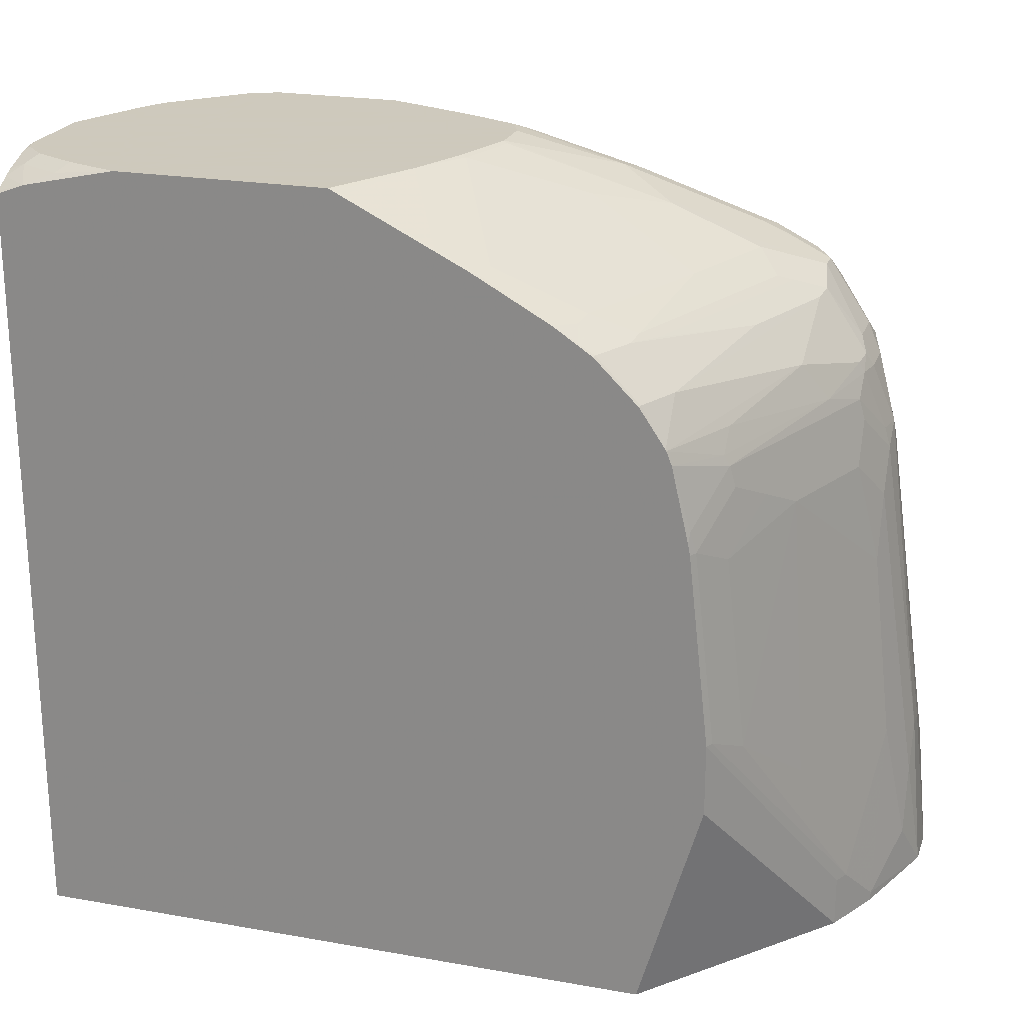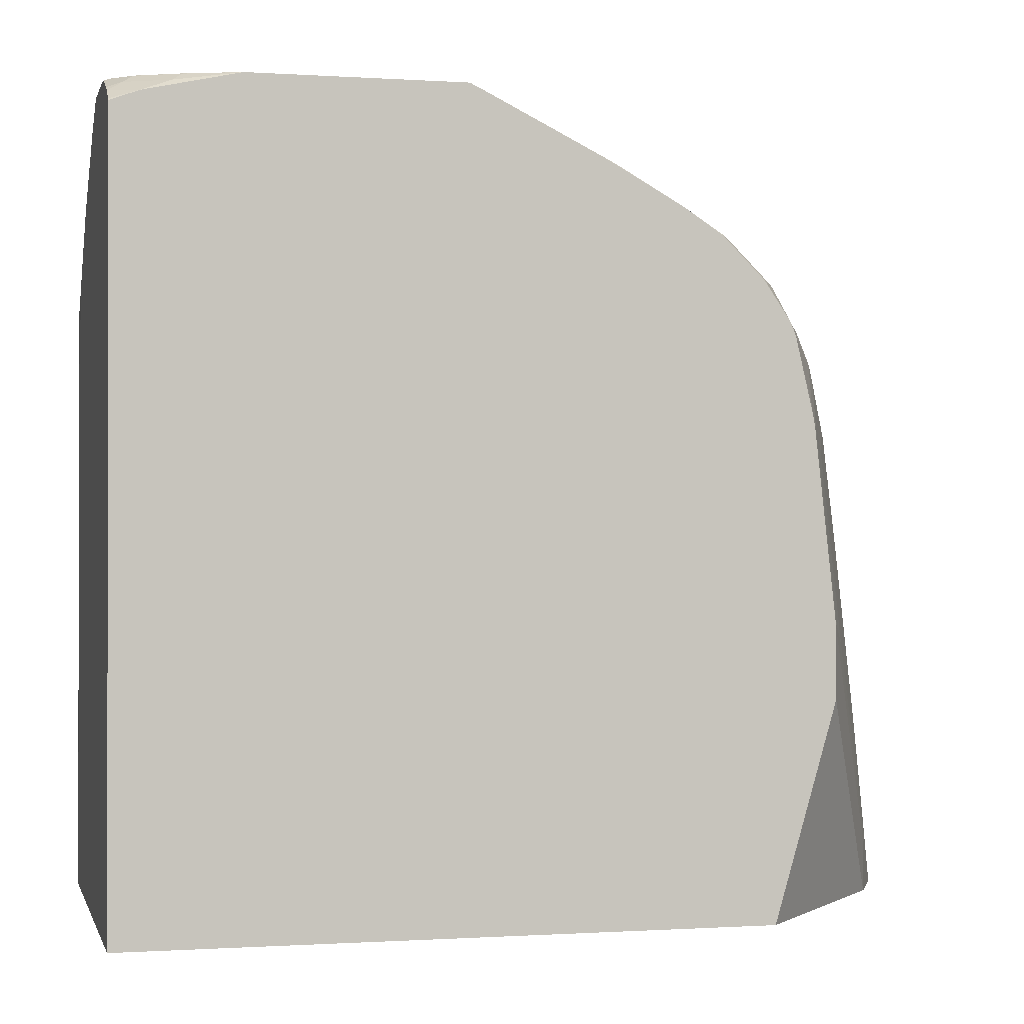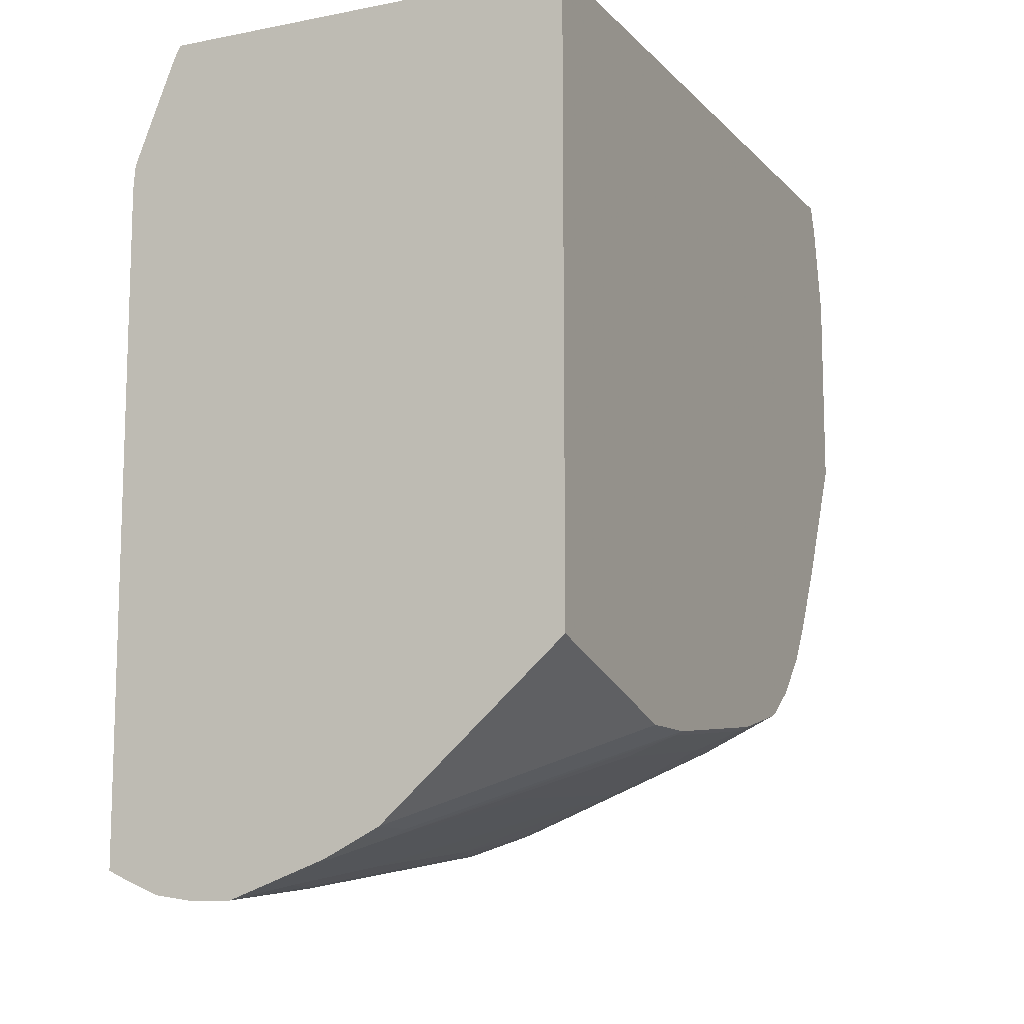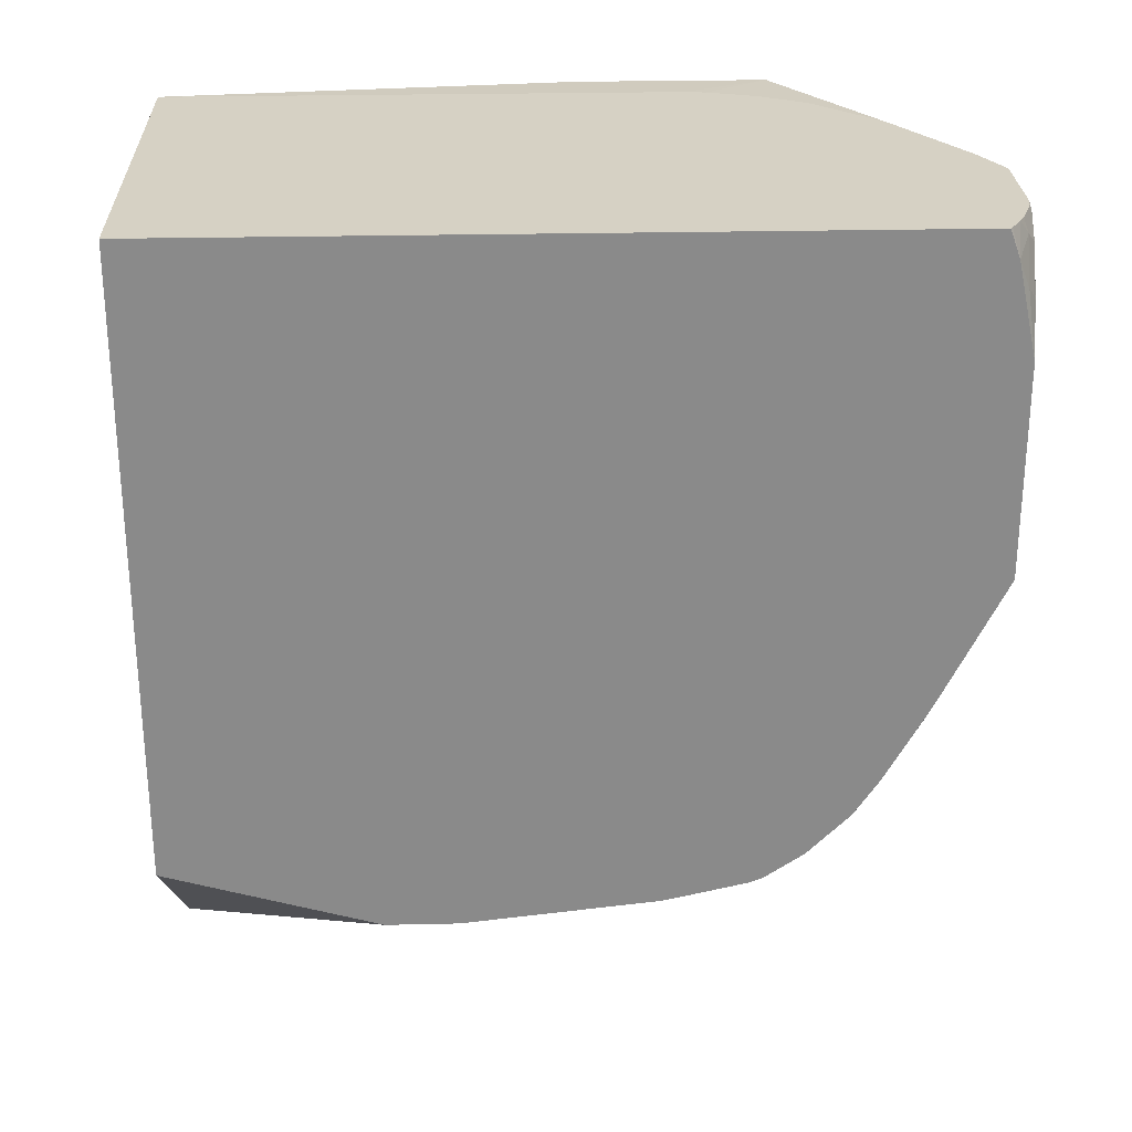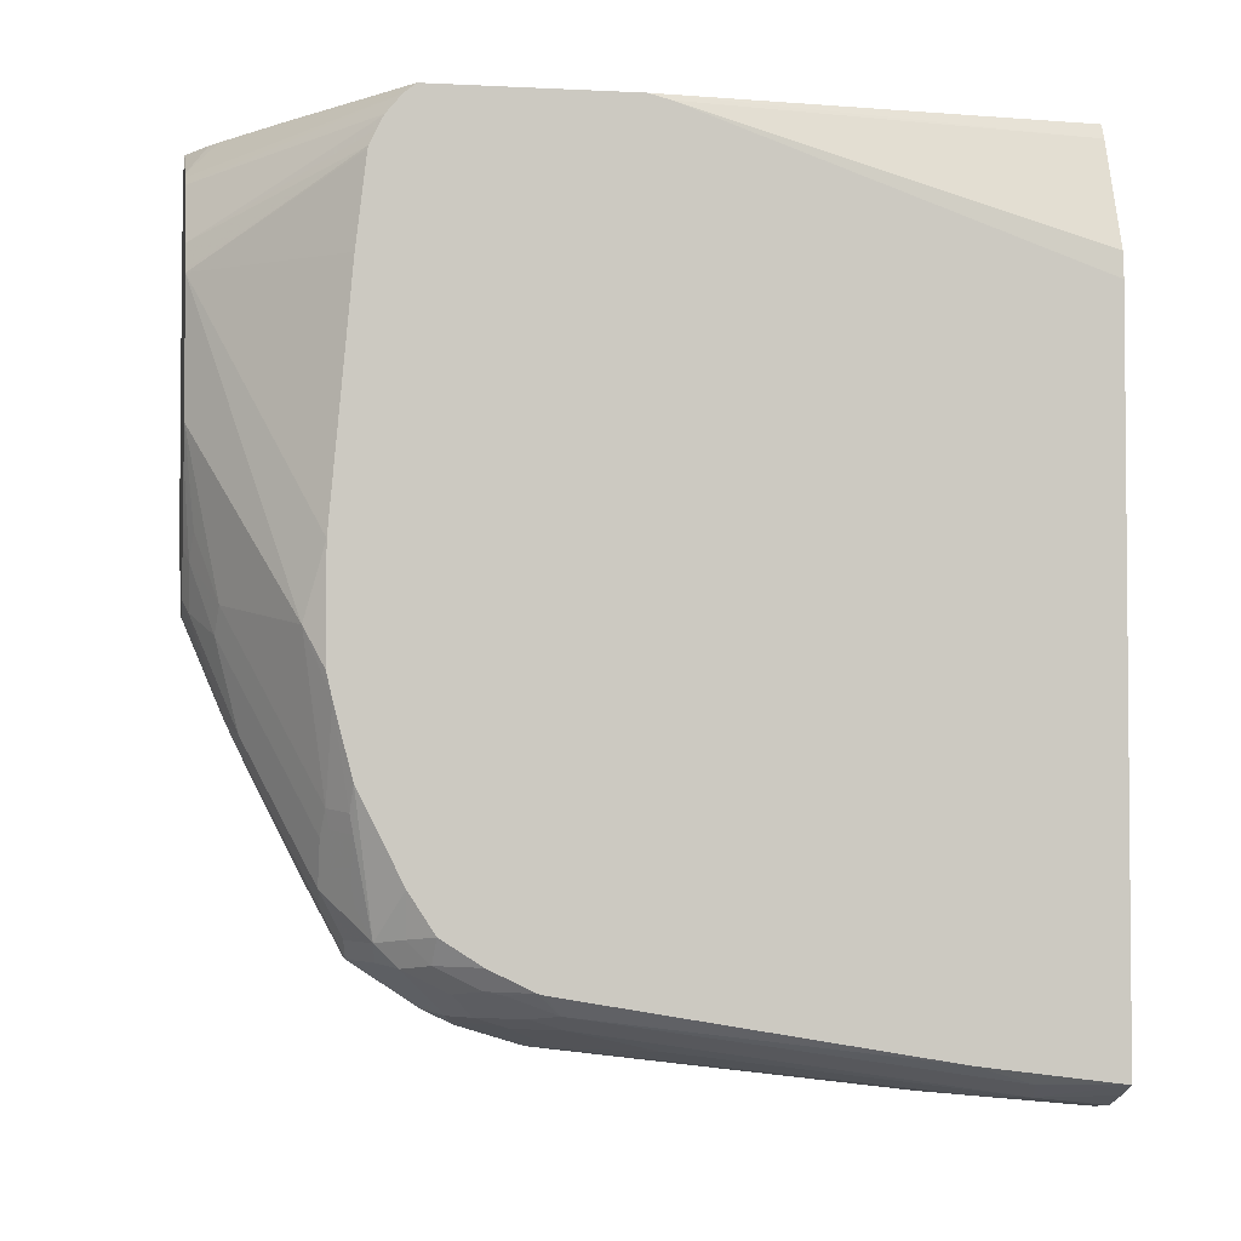
<metadata>
{"format":"obj","ext":"obj","renderer":"f3d","projection":"perspective","resolution":1024,"background":"white","views":[{"elev":22.6,"azim":-73.1,"up":"+Z"},{"elev":-0.5,"azim":-103.8,"up":"+Z"},{"elev":-11.2,"azim":-154.7,"up":"+Y"},{"elev":26.6,"azim":-92.0,"up":"+Y"},{"elev":-3.0,"azim":80.1,"up":"+Y"}]}
</metadata>
<code>
v -0.1485 0.1717 0.04618
v -0.1485 0.1717 0.6799
v 0.2069 0.1717 0.04618
v -0.1485 -0.3534 0.04618
v -0.146 0.1717 0.6818
v -0.1485 0.1485 0.6886
v 0.2069 0.1717 0.479
v 0.25 0.1694 0.3919
v 0.2129 0.1597 0.04618
v 0.005915 -0.4908 0.04618
v -0.1485 -0.4048 0.2241
v -0.1322 0.1717 0.69
v -0.1242 0.1597 0.6985
v -0.1485 0.07097 0.7055
v -0.1419 0.1242 0.6985
v 0.2057 0.1717 0.4896
v 0.25 0.1694 0.5516
v 0.25 0.1649 0.3742
v 0.2484 0.0709 0.04618
v 0.02487 -0.5003 0.04618
v 0.005915 -0.4908 0.08877
v -0.1485 -0.4048 0.2839
v -0.1242 0.1717 0.694
v -0.133 0.1153 0.7052
v -0.1153 0.1508 0.7052
v -0.1007 0.1717 0.7028
v -0.1325 0.1148 0.7055
v -0.1485 -0.1039 0.7055
v 0.2048 0.1717 0.4967
v 0.25 0.1629 0.5596
v 0.1939 0.1717 0.5322
v 0.1907 0.1717 0.5402
v 0.1761 0.1717 0.5677
v 0.1721 0.1717 0.5744
v 0.1654 0.1717 0.5826
v 0.1213 0.1717 0.6266
v 0.1131 0.1717 0.6334
v 0.03826 0.1717 0.68
v 0.25 0.04993 0.04618
v 0.0532 -0.5145 0.04618
v 0.0532 -0.5145 0.05328
v 0.01777 -0.4968 0.08877
v -0.1419 -0.4081 0.2839
v -0.1485 -0.387 0.4435
v -0.1148 0.1503 0.7055
v -0.09754 0.1685 0.7052
v -0.09438 0.1717 0.7044
v -0.1485 -0.1053 0.7049
v -0.1301 -0.1183 0.7038
v -0.07304 -0.1461 0.7055
v 0.25 0.1613 0.5615
v 0.06225 0.1389 0.7055
v 0.02565 0.1717 0.6875
v 0.0532 0.1435 0.7055
v 0.25 -0.5203 0.04618
v 0.1366 -0.5447 0.04618
v 0.1064 -0.5322 0.08877
v 0.0887 -0.5145 0.1952
v -0.03548 -0.4613 0.2129
v -0.1064 -0.4258 0.2662
v -0.1242 -0.4081 0.3549
v -0.1419 -0.3903 0.4435
v -0.1485 -0.3852 0.4532
v -0.09704 0.168 0.7055
v -0.08869 0.1717 0.7051
v -0.08869 0.1708 0.7055
v -0.1485 -0.1762 0.6694
v -0.1463 -0.1154 0.7008
v -0.1463 -0.1863 0.6653
v -0.1463 -0.2217 0.6475
v -0.1301 -0.2247 0.6505
v -0.02366 -0.1715 0.7038
v -0.0574 -0.1529 0.7055
v 0.25 0.1471 0.5735
v 0.07688 0.1301 0.7055
v -0.009806 0.1717 0.7052
v -0.01098 0.1717 0.7055
v 0.25 -0.5048 0.1613
v 0.2365 -0.5204 0.1124
v 0.2129 -0.5322 0.1065
v 0.2285 -0.5301 0.04618
v 0.1721 -0.5447 0.04618
v 0.1419 -0.5322 0.1774
v 0.1242 -0.5322 0.142
v 0.0887 -0.4968 0.3549
v -0.01773 -0.4435 0.4435
v -0.1064 -0.4081 0.4258
v -0.1441 -0.3858 0.4613
v -0.05323 -0.4258 0.4613
v -0.08869 -0.4081 0.479
v -0.1485 -0.3711 0.5145
v -0.08209 0.1717 0.7055
v -0.1485 -0.2116 0.6517
v -0.1485 -0.2209 0.6467
v -0.1485 -0.2773 0.6151
v -0.1478 -0.2779 0.615
v -0.1123 -0.2956 0.615
v 0.01184 -0.3489 0.615
v 0.02959 -0.2602 0.6683
v 0.03131 -0.1858 0.7055
v -0.0219 -0.1681 0.7055
v 0.08277 -0.3134 0.6505
v 0.02959 -0.1892 0.7038
v 0.25 0.1459 0.5742
v 0.1301 0.07686 0.7055
v 0.25 -0.4516 0.4629
v 0.2365 -0.4672 0.4494
v 0.2129 -0.479 0.4435
v 0.1952 -0.5322 0.142
v 0.2031 -0.5402 0.04618
v 0.2058 -0.5393 0.04618
v 0.1952 -0.4968 0.3726
v 0.1597 -0.5322 0.1774
v 0.1419 -0.4968 0.4613
v 0.1242 -0.4968 0.4435
v 0.1064 -0.4968 0.408
v 0.07095 -0.479 0.4435
v -0.09091 -0.4036 0.4967
v 0.0532 -0.4613 0.4967
v -0.09313 -0.3991 0.5056
v -0.1485 -0.3667 0.5258
v -0.1485 -0.2783 0.6145
v -0.1286 -0.2927 0.612
v -0.09462 -0.3311 0.5973
v 0.1005 -0.3843 0.615
v 0.06677 -0.1858 0.7055
v 0.0887 -0.3016 0.6565
v 0.1005 -0.2779 0.6683
v 0.1064 -0.2661 0.6741
v 0.25 0.1363 0.579
v 0.136 0.06501 0.7055
v 0.25 0.125 0.5846
v 0.25 -0.4503 0.468
v 0.2395 -0.4524 0.4879
v 0.2336 -0.4642 0.4642
v 0.2218 -0.4701 0.4701
v 0.1952 -0.479 0.479
v 0.1597 -0.4968 0.4435
v 0.1242 -0.479 0.5145
v 0.122 -0.4923 0.4613
v 0.1567 -0.4938 0.4583
v 0.1922 -0.4761 0.4938
v 0.1597 -0.479 0.5145
v 0.08647 -0.4745 0.4967
v 0.0887 -0.479 0.479
v 0.04734 -0.4553 0.5086
v -0.07538 -0.3991 0.5234
v -0.1109 -0.3637 0.5589
v -0.1485 -0.3661 0.5267
v 0.03108 -0.4346 0.5411
v -0.1485 -0.3096 0.5935
v -0.1463 -0.3104 0.5943
v -0.1109 -0.3282 0.5943
v -0.08276 -0.343 0.5914
v 0.09459 -0.4139 0.5914
v 0.08277 -0.4021 0.5973
v 0.1478 -0.4317 0.5914
v 0.1064 -0.3726 0.621
v 0.08819 -0.1769 0.7055
v 0.1242 -0.3016 0.6565
v 0.1331 -0.275 0.6653
v 0.09755 -0.1863 0.7008
v 0.1405 0.05596 0.7055
v 0.25 0.1227 0.5851
v 0.1419 0.05316 0.7055
v 0.2365 -0.4494 0.5027
v 0.25 -0.4325 0.5035
v 0.2158 -0.4642 0.4997
v 0.204 -0.4701 0.5056
v 0.1301 -0.4672 0.5382
v 0.1183 -0.4731 0.5263
v 0.1042 -0.4745 0.5145
v 0.1863 -0.4701 0.5234
v 0.1744 -0.4761 0.5115
v 0.1656 -0.4672 0.5382
v 0.102 -0.4701 0.5234
v -0.1463 -0.3459 0.5589
v 0.0665 -0.4346 0.5589
v 0.102 -0.4346 0.5766
v 0.01333 -0.3991 0.5766
v -0.1485 -0.3451 0.558
v 0.1183 -0.4376 0.5795
v 0.1656 -0.4317 0.5914
v 0.1153 -0.1508 0.7008
v 0.1059 -0.1414 0.7055
v 0.1597 -0.3726 0.621
v 0.1508 -0.3104 0.6475
v 0.1331 -0.204 0.683
v 0.25 0.05154 0.5935
v 0.1419 -0.05329 0.7055
v 0.2365 -0.201 0.6268
v 0.25 -0.1436 0.6113
v 0.2218 -0.4524 0.5234
v 0.2365 -0.4317 0.5382
v 0.25 -0.4116 0.5358
v 0.1804 -0.4642 0.5352
v 0.2218 -0.4346 0.5589
v 0.201 -0.4317 0.5736
v 0.2218 -0.4169 0.5766
v 0.1863 -0.4169 0.5943
v 0.1863 -0.3814 0.612
v 0.1656 -0.3962 0.6091
v 0.1478 -0.1834 0.6801
v 0.1301 -0.1301 0.6978
v 0.1321 -0.07896 0.7055
v 0.1165 -0.1165 0.7055
v 0.1508 -0.2395 0.6653
v 0.204 -0.3459 0.612
v 0.2188 -0.3252 0.6091
v 0.25 -0.252 0.6068
v 0.25 -0.2322 0.6113
v 0.2365 -0.4139 0.5559
v 0.25 -0.3793 0.5567
v 0.2365 -0.343 0.5914
v 0.2188 -0.3785 0.5914
v 0.2158 -0.3933 0.5884
v 0.25 -0.3083 0.5922
v 0.1981 -0.3755 0.6062
v 0.2158 -0.34 0.6062
v 0.2395 -0.3282 0.5943
f 122 152 123
f 119 145 144
f 119 144 146
f 120 147 121
f 120 146 147
f 121 147 150
f 121 150 148
f 123 152 153
f 122 151 152
f 121 148 149
f 118 146 120
f 115 140 144
f 117 145 119
f 115 117 116
f 115 145 117
f 115 144 145
f 114 143 139
f 114 142 143
f 114 141 142
f 114 138 141
f 124 153 154
f 114 172 140
f 114 140 115
f 118 119 146
f 124 154 155
f 132 163 165
f 124 156 125
f 139 143 175
f 114 139 172
f 138 142 141
f 137 142 138
f 137 169 142
f 136 169 137
f 135 166 168
f 133 194 166
f 133 167 194
f 133 166 134
f 132 165 164
f 124 155 156
f 131 163 132
f 129 161 162
f 129 160 161
f 127 183 160
f 127 157 183
f 127 158 157
f 127 129 128
f 127 160 129
f 126 129 159
f 125 157 158
f 125 155 157
f 125 156 155
f 129 162 159
f 112 137 138
f 90 119 118
f 109 138 114
f 96 122 123
f 95 122 96
f 91 118 120
f 91 120 121
f 89 119 90
f 89 117 119
f 88 118 91
f 86 117 89
f 86 89 87
f 85 117 86
f 85 116 117
f 84 116 85
f 84 115 116
f 80 110 111
f 83 113 114
f 83 115 84
f 83 114 115
f 82 109 113
f 82 110 109
f 80 112 109
f 80 108 112
f 80 111 81
f 139 175 170
f 96 123 97
f 97 123 153
f 97 153 124
f 97 124 98
f 109 112 138
f 108 137 112
f 108 136 137
f 107 136 108
f 107 169 136
f 107 168 169
f 107 135 168
f 107 166 135
f 107 134 166
f 107 133 134
f 106 133 107
f 109 114 113
f 105 132 130
f 104 105 130
f 102 158 127
f 102 125 158
f 100 129 126
f 100 128 129
f 100 127 128
f 100 102 127
f 100 103 102
f 98 124 125
f 98 102 99
f 98 125 102
f 105 131 132
f 139 170 171
f 203 208 209
f 140 172 144
f 191 203 209
f 190 203 191
f 190 204 203
f 190 205 204
f 188 207 203
f 187 208 207
f 187 201 208
f 186 201 187
f 186 202 201
f 184 188 203
f 184 206 185
f 184 205 206
f 184 204 205
f 184 203 204
f 183 202 186
f 183 201 202
f 183 200 201
f 183 199 200
f 183 198 199
f 183 197 198
f 183 196 197
f 176 179 178
f 175 196 183
f 191 209 210
f 191 210 211
f 191 211 192
f 194 195 212
f 80 109 110
f 214 217 220
f 214 218 215
f 214 219 218
f 210 220 217
f 209 214 220
f 209 219 214
f 209 220 210
f 208 219 209
f 203 207 208
f 201 219 208
f 173 197 196
f 201 218 219
f 199 213 217
f 199 212 213
f 199 201 200
f 199 218 201
f 199 216 218
f 199 215 216
f 199 214 215
f 197 199 198
f 197 212 199
f 195 213 212
f 194 212 197
f 199 217 214
f 139 171 172
f 173 196 175
f 171 182 179
f 154 179 155
f 154 180 179
f 153 180 154
f 151 177 152
f 151 181 177
f 150 176 178
f 149 177 181
f 148 152 177
f 148 153 152
f 148 180 153
f 148 179 180
f 148 178 179
f 148 150 178
f 148 177 149
f 146 150 147
f 146 176 150
f 146 172 176
f 144 172 146
f 143 173 175
f 143 174 173
f 142 174 143
f 142 173 174
f 142 169 173
f 215 218 216
f 155 179 182
f 155 182 157
f 157 182 170
f 171 176 172
f 170 182 171
f 169 197 173
f 169 193 197
f 168 193 169
f 167 195 194
f 166 197 193
f 166 194 197
f 166 193 168
f 165 192 189
f 165 191 192
f 171 179 176
f 165 190 191
f 162 188 184
f 161 188 162
f 161 207 188
f 161 187 207
f 160 187 161
f 160 186 187
f 160 183 186
f 159 162 184
f 159 184 185
f 157 175 183
f 157 170 175
f 164 165 189
f 79 108 80
f 8 78 55
f 78 107 79
f 8 213 195
f 8 217 213
f 8 210 217
f 8 211 210
f 8 192 211
f 8 189 192
f 8 164 189
f 8 132 164
f 8 130 132
f 8 104 130
f 8 74 104
f 8 51 74
f 8 30 51
f 8 17 30
f 7 16 17
f 6 15 13
f 6 14 15
f 6 13 12
f 5 6 12
f 4 10 11
f 3 8 9
f 3 17 8
f 3 7 17
f 8 195 167
f 2 6 5
f 8 167 133
f 8 106 78
f 14 206 205
f 14 185 206
f 14 159 185
f 14 126 159
f 14 100 126
f 14 101 100
f 14 73 101
f 14 50 73
f 14 28 50
f 14 24 15
f 14 27 24
f 13 26 23
f 13 25 26
f 13 24 25
f 13 15 24
f 12 13 23
f 10 22 11
f 10 21 22
f 10 20 21
f 9 18 19
f 8 18 9
f 8 39 18
f 8 55 39
f 8 133 106
f 1 6 2
f 1 14 6
f 1 28 14
f 1 7 3
f 1 16 7
f 1 29 16
f 1 31 29
f 1 32 31
f 1 33 32
f 1 34 33
f 1 35 34
f 1 36 35
f 1 37 36
f 1 38 37
f 1 53 38
f 1 76 53
f 1 77 76
f 1 92 77
f 1 65 92
f 1 47 65
f 1 26 47
f 1 23 26
f 1 12 23
f 1 5 12
f 1 2 5
f 79 107 108
f 1 3 9
f 1 9 19
f 1 19 39
f 1 39 55
f 1 48 28
f 1 93 67
f 1 94 93
f 1 95 94
f 1 122 95
f 1 151 122
f 1 181 151
f 1 149 181
f 1 121 149
f 1 91 121
f 1 63 91
f 14 205 190
f 1 44 63
f 1 11 22
f 1 4 11
f 1 10 4
f 1 20 10
f 1 40 20
f 1 56 40
f 1 82 56
f 1 110 82
f 1 111 110
f 1 81 111
f 1 55 81
f 1 22 44
f 14 190 165
f 1 67 48
f 14 163 131
f 59 86 60
f 58 86 59
f 58 85 86
f 58 84 85
f 57 84 58
f 56 84 57
f 56 83 84
f 56 113 83
f 56 82 113
f 55 80 81
f 55 79 80
f 55 78 79
f 54 76 77
f 53 76 54
f 51 75 74
f 51 52 75
f 50 72 73
f 50 71 72
f 50 70 71
f 50 69 70
f 50 68 69
f 49 68 50
f 48 68 49
f 60 86 87
f 60 87 61
f 62 88 63
f 62 87 89
f 78 106 107
f 14 165 163
f 74 105 104
f 74 75 105
f 72 103 100
f 72 102 103
f 72 99 102
f 72 101 73
f 72 100 101
f 71 99 72
f 71 98 99
f 48 69 68
f 71 97 98
f 70 96 71
f 70 95 96
f 70 94 95
f 70 93 94
f 67 70 69
f 67 93 70
f 65 66 92
f 63 88 91
f 62 118 88
f 62 90 118
f 62 89 90
f 71 96 97
f 48 67 69
f 61 87 62
f 47 64 66
f 20 42 21
f 20 41 42
f 20 40 41
f 18 39 19
f 17 38 30
f 17 37 38
f 17 36 37
f 17 35 36
f 17 34 35
f 17 32 33
f 17 31 32
f 21 42 22
f 17 29 31
f 14 45 27
f 14 64 45
f 14 66 64
f 14 92 66
f 14 77 92
f 14 54 77
f 14 52 54
f 14 75 52
f 47 66 65
f 14 105 75
f 14 131 105
f 16 29 17
f 22 43 62
f 17 33 34
f 22 62 44
f 46 64 47
f 44 62 63
f 43 60 61
f 43 61 62
f 42 60 43
f 42 59 60
f 42 58 59
f 41 57 58
f 41 56 57
f 40 56 41
f 38 54 52
f 38 53 54
f 41 58 42
f 30 38 52
f 28 49 50
f 28 48 49
f 26 46 47
f 25 46 26
f 25 64 46
f 25 45 64
f 24 45 25
f 22 42 43
f 30 52 51
f 24 27 45

</code>
